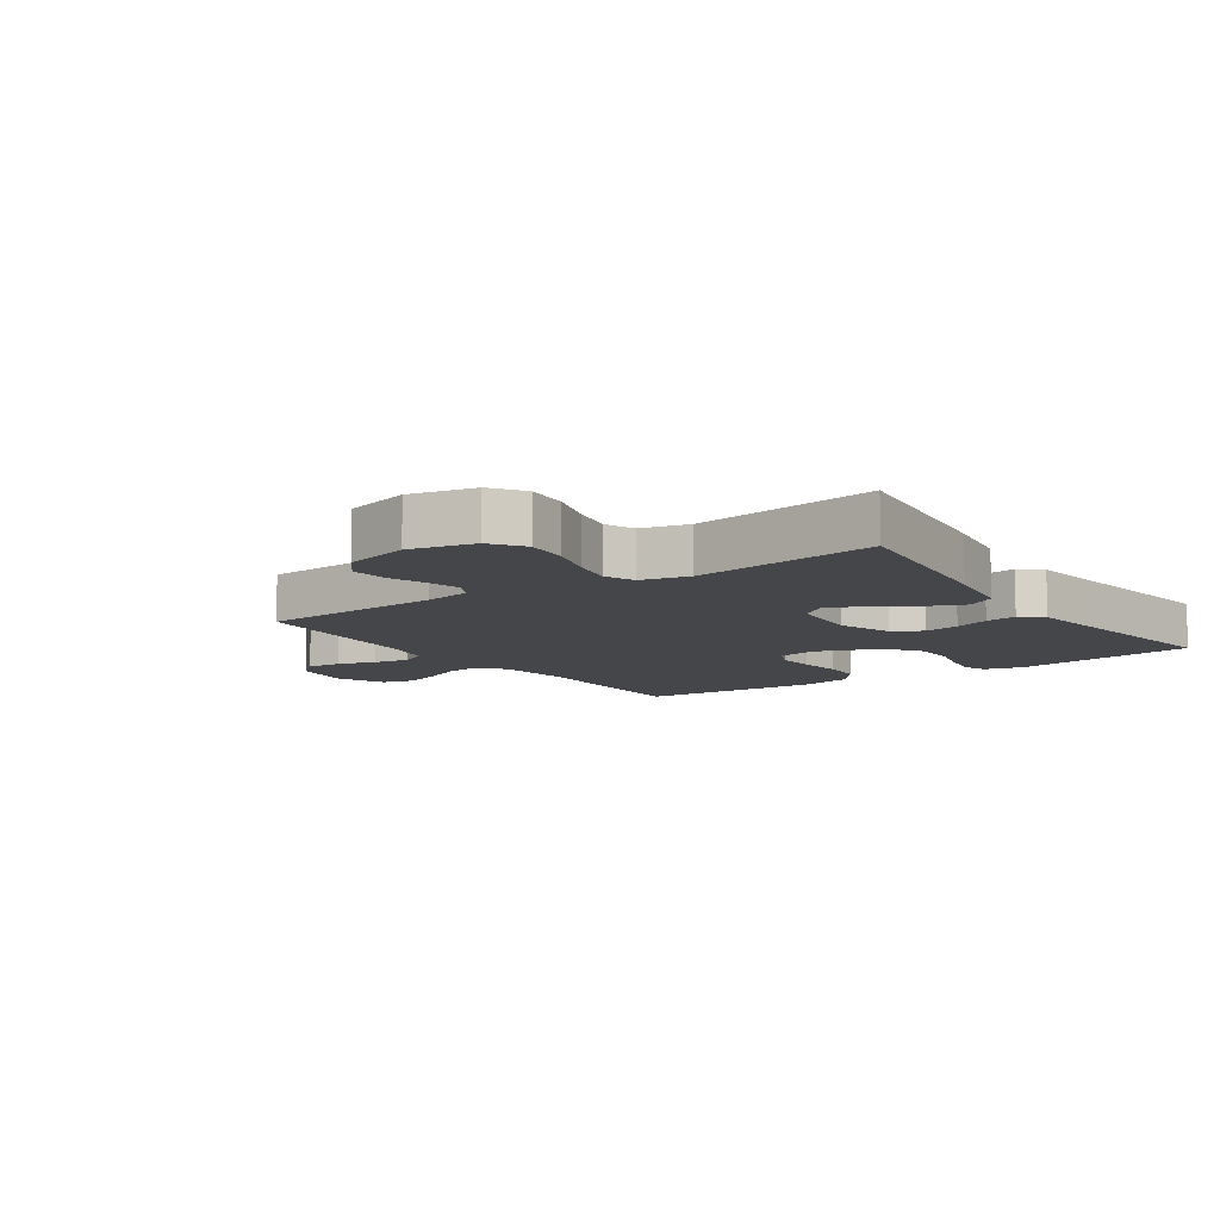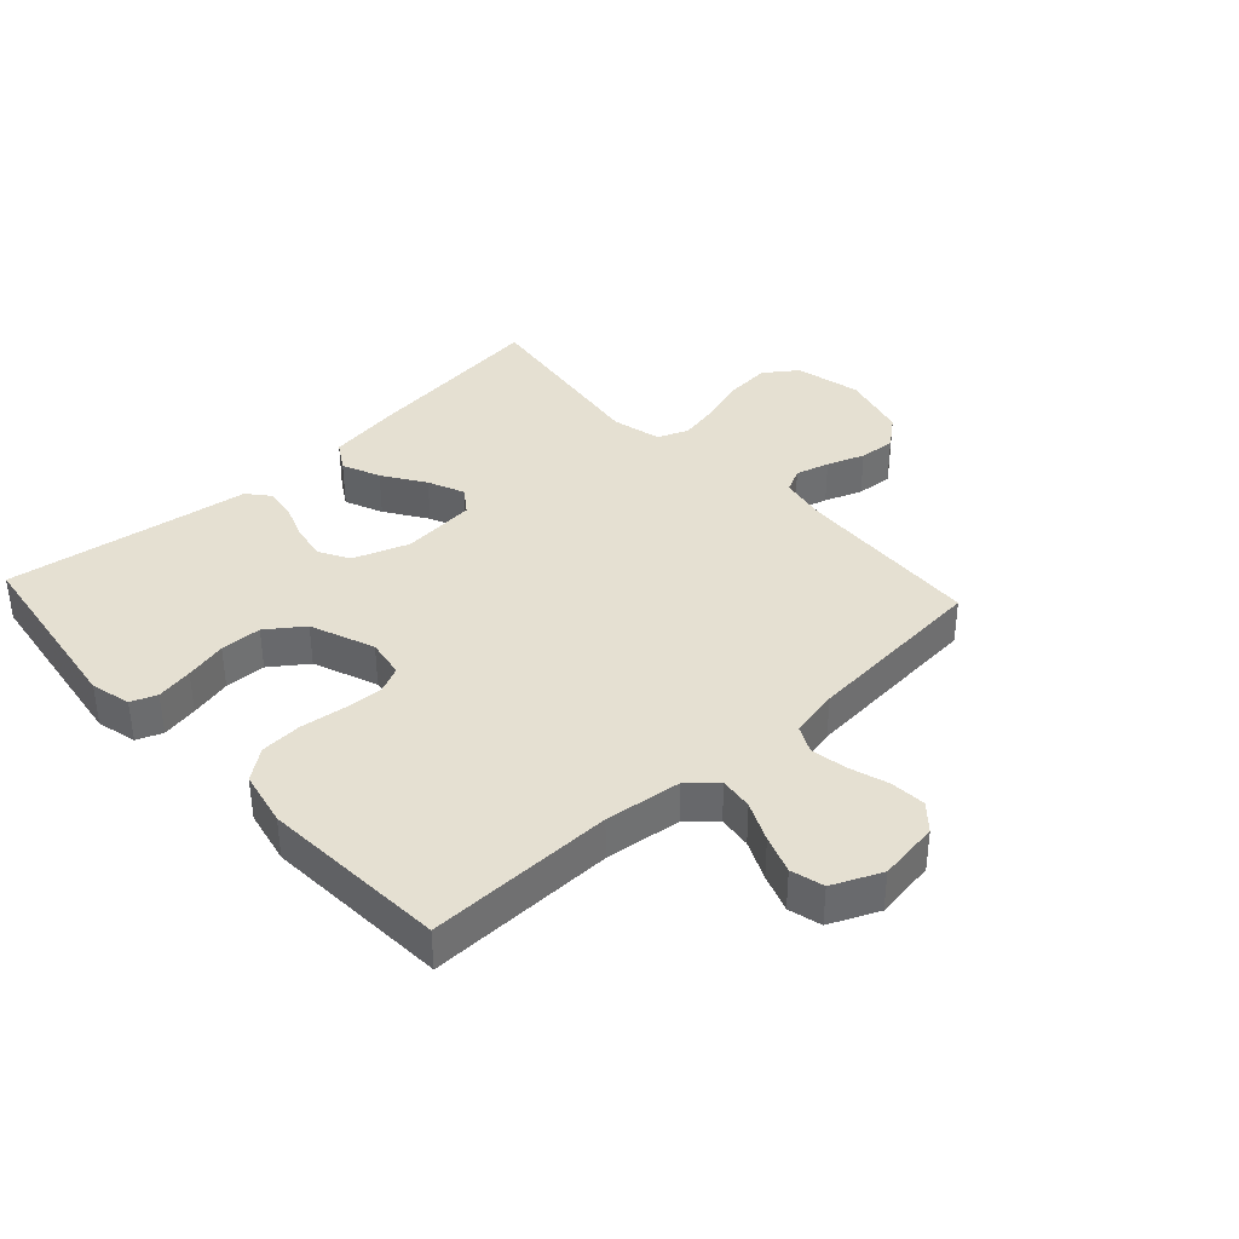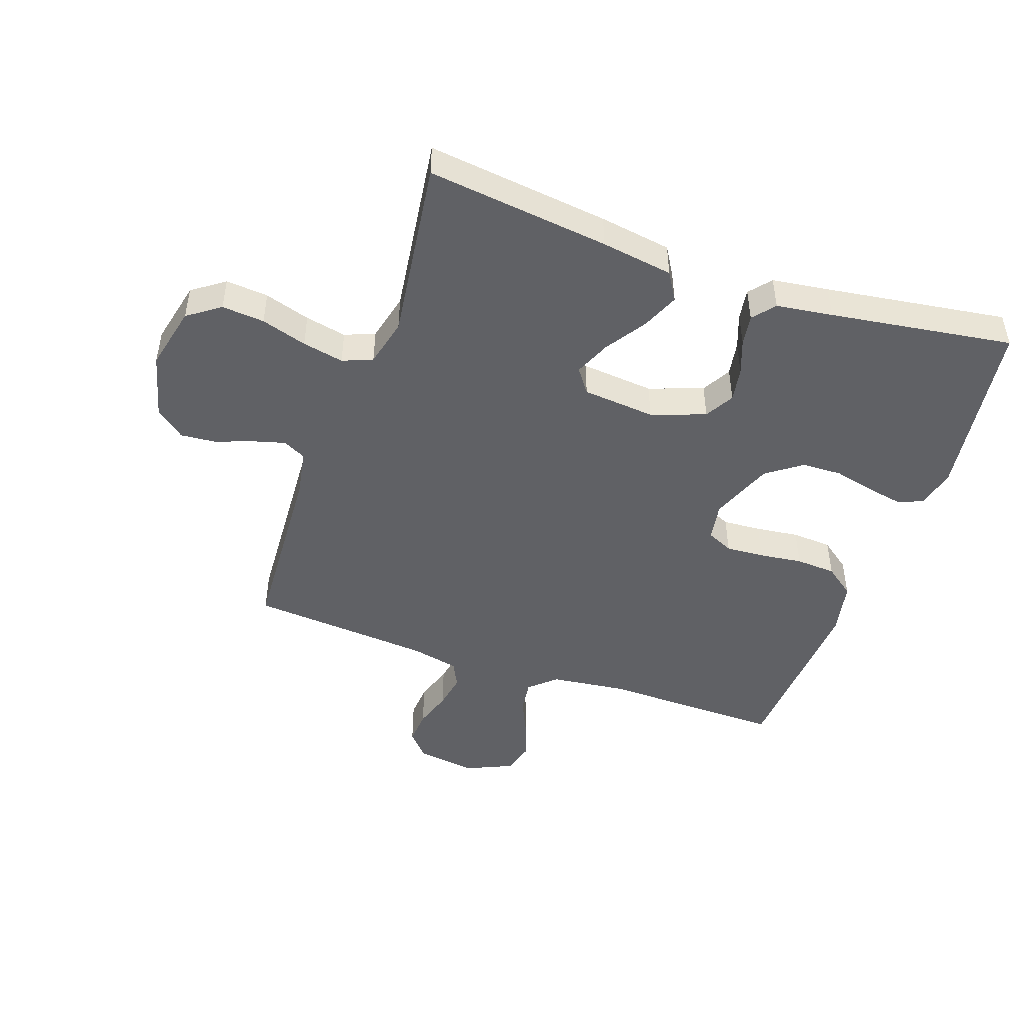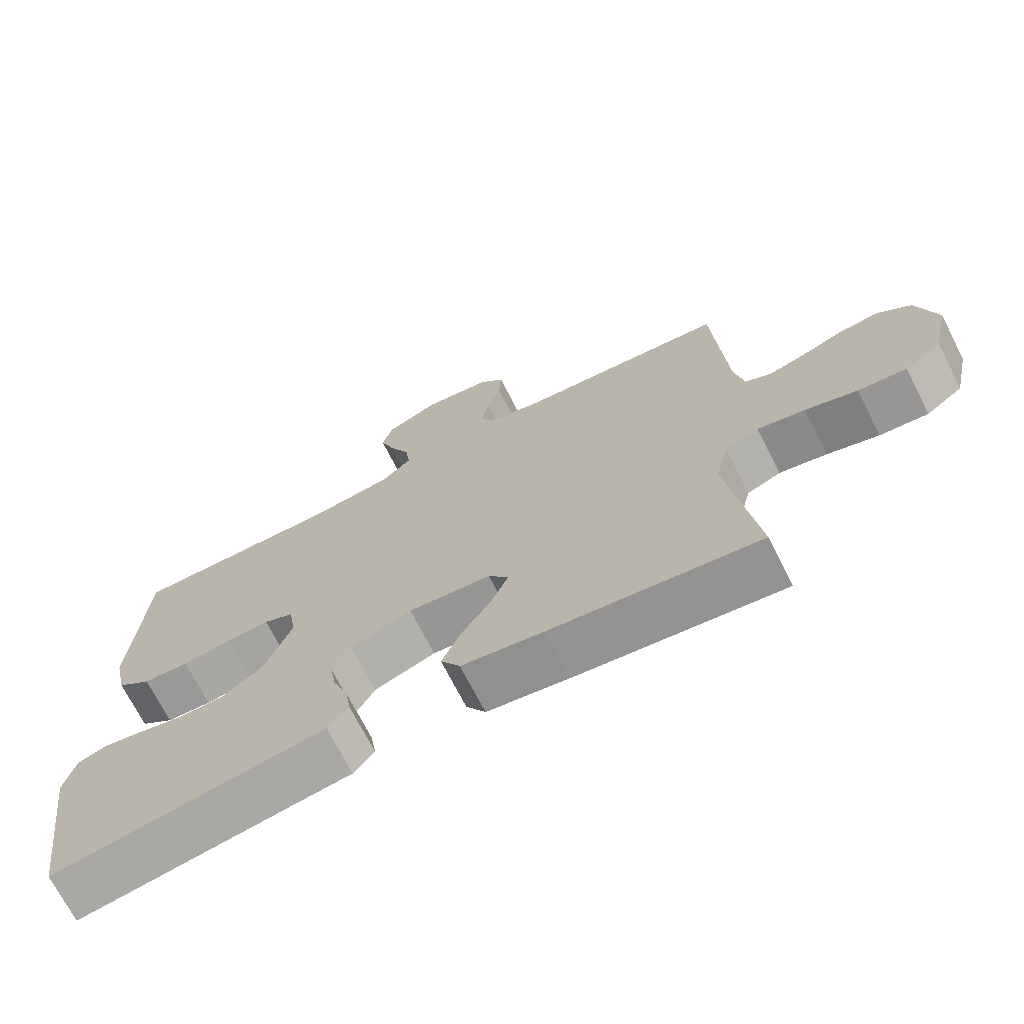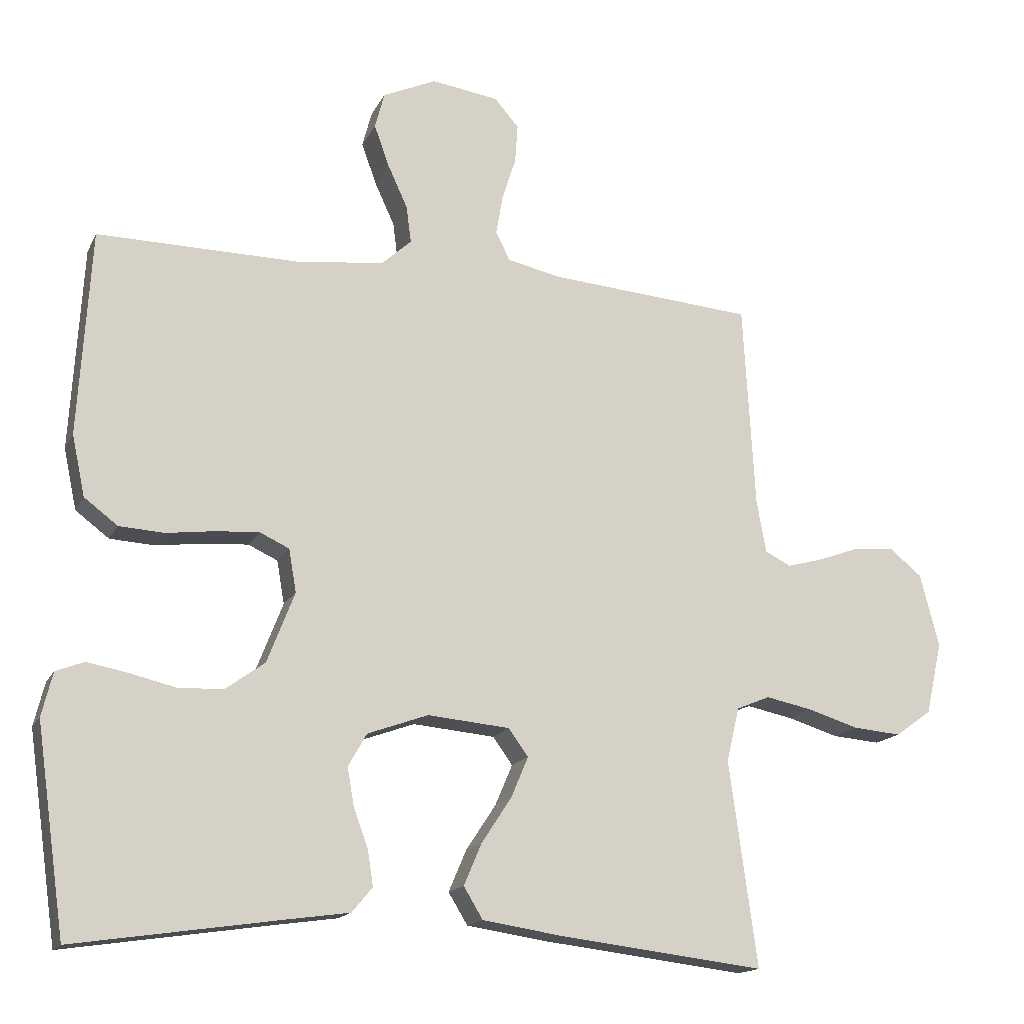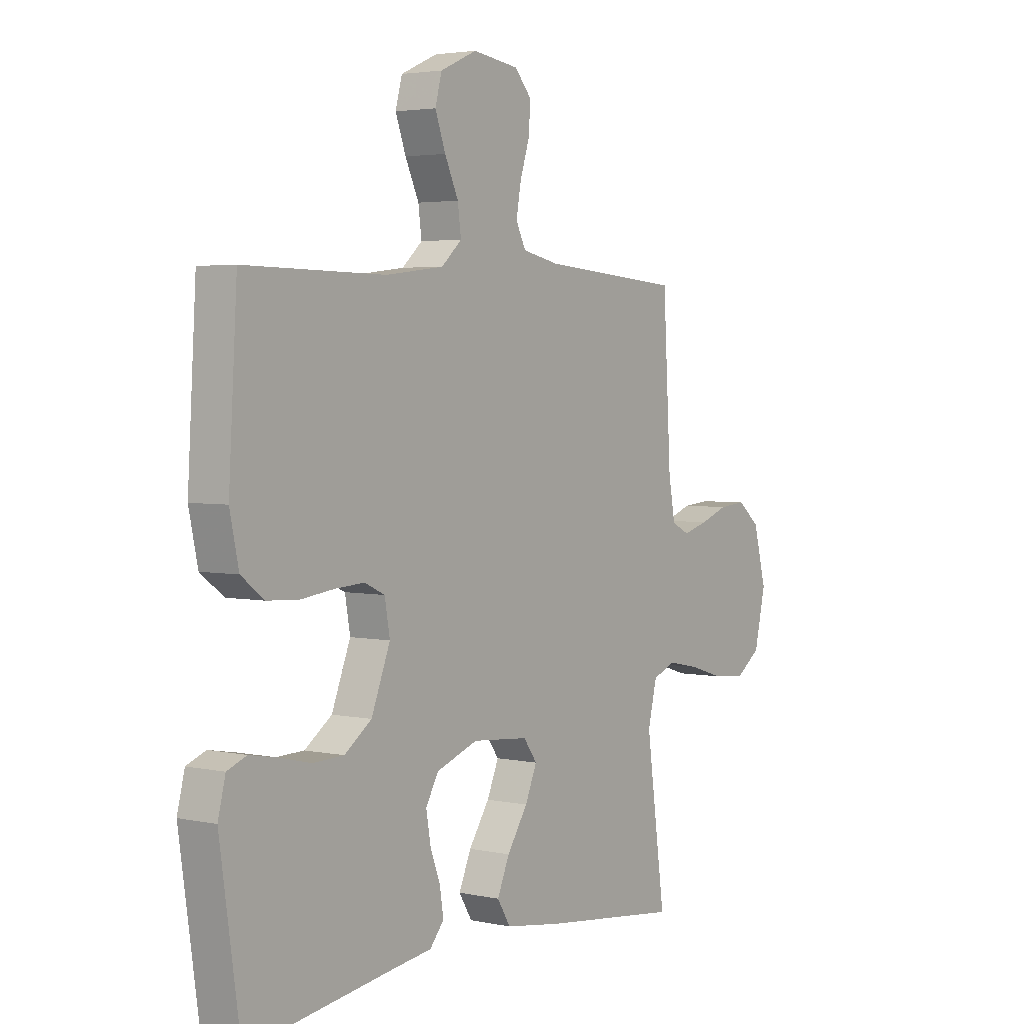
<metadata>
{"format":"obj","ext":"obj","renderer":"f3d","projection":"perspective","resolution":1024,"background":"white","views":[{"elev":-9.7,"azim":124.8,"up":"+Y"},{"elev":37.7,"azim":-42.7,"up":"+Y"},{"elev":-47.3,"azim":160.7,"up":"+Y"},{"elev":-70.9,"azim":27.0,"up":"+Z"},{"elev":-15.9,"azim":-19.0,"up":"+Z"},{"elev":3.4,"azim":-54.2,"up":"+Z"}]}
</metadata>
<code>
v 0.5 0.07 -0.5
v 0.2 0.07 -0.464
v 0.082 0.07 -0.446
v 0.054 0.07 -0.4
v 0.08 0.07 -0.339
v 0.124 0.07 -0.272
v 0.149 0.07 -0.213
v 0.12 0.07 -0.173
v 0 0.07 -0.162
v -0.089 0.07 -0.194
v -0.116 0.07 -0.242
v -0.106 0.07 -0.299
v -0.085 0.07 -0.356
v -0.077 0.07 -0.407
v -0.107 0.07 -0.443
v -0.2 0.07 -0.456
v -0.5 0.07 -0.5
v -0.543 0.07 -0.2
v -0.527 0.07 -0.136
v -0.486 0.07 -0.12
v -0.427 0.07 -0.131
v -0.36 0.07 -0.147
v -0.294 0.07 -0.145
v -0.236 0.07 -0.103
v -0.196 0.07 0
v -0.207 0.07 0.063
v -0.25 0.07 0.083
v -0.313 0.07 0.079
v -0.384 0.07 0.07
v -0.45 0.07 0.074
v -0.499 0.07 0.111
v -0.518 0.07 0.2
v -0.5 0.07 0.5
v -0.2 0.07 0.496
v -0.077 0.07 0.511
v -0.034 0.07 0.55
v -0.041 0.07 0.604
v -0.07 0.07 0.667
v -0.092 0.07 0.728
v -0.078 0.07 0.781
v 0 0.07 0.816
v 0.098 0.07 0.802
v 0.134 0.07 0.761
v 0.13 0.07 0.704
v 0.11 0.07 0.641
v 0.1 0.07 0.583
v 0.121 0.07 0.541
v 0.2 0.07 0.524
v 0.5 0.07 0.5
v 0.517 0.07 0.2
v 0.531 0.07 0.123
v 0.569 0.07 0.104
v 0.623 0.07 0.119
v 0.683 0.07 0.141
v 0.741 0.07 0.146
v 0.789 0.07 0.107
v 0.817 0.07 0
v 0.793 0.07 -0.106
v 0.74 0.07 -0.144
v 0.67 0.07 -0.138
v 0.595 0.07 -0.115
v 0.527 0.07 -0.101
v 0.478 0.07 -0.121
v 0.459 0.07 -0.2
v 0.5 0 -0.5
v 0.2 0 -0.464
v 0.082 0 -0.446
v 0.054 0 -0.4
v 0.08 0 -0.339
v 0.124 0 -0.272
v 0.149 0 -0.213
v 0.12 0 -0.173
v 0 0 -0.162
v -0.089 0 -0.194
v -0.116 0 -0.242
v -0.106 0 -0.299
v -0.085 0 -0.356
v -0.077 0 -0.407
v -0.107 0 -0.443
v -0.2 0 -0.456
v -0.5 0 -0.5
v -0.543 0 -0.2
v -0.527 0 -0.136
v -0.486 0 -0.12
v -0.427 0 -0.131
v -0.36 0 -0.147
v -0.294 0 -0.145
v -0.236 0 -0.103
v -0.196 0 0
v -0.207 0 0.063
v -0.25 0 0.083
v -0.313 0 0.079
v -0.384 0 0.07
v -0.45 0 0.074
v -0.499 0 0.111
v -0.518 0 0.2
v -0.5 0 0.5
v -0.2 0 0.496
v -0.077 0 0.511
v -0.034 0 0.55
v -0.041 0 0.604
v -0.07 0 0.667
v -0.092 0 0.728
v -0.078 0 0.781
v 0 0 0.816
v 0.098 0 0.802
v 0.134 0 0.761
v 0.13 0 0.704
v 0.11 0 0.641
v 0.1 0 0.583
v 0.121 0 0.541
v 0.2 0 0.524
v 0.5 0 0.5
v 0.517 0 0.2
v 0.531 0 0.123
v 0.569 0 0.104
v 0.623 0 0.119
v 0.683 0 0.141
v 0.741 0 0.146
v 0.789 0 0.107
v 0.817 0 0
v 0.793 0 -0.106
v 0.74 0 -0.144
v 0.67 0 -0.138
v 0.595 0 -0.115
v 0.527 0 -0.101
v 0.478 0 -0.121
v 0.459 0 -0.2
f 58 59 60 61
f 58 61 62
f 57 58 62
f 56 57 62
f 53 54 55 56
f 52 53 56 62
f 51 52 62 63
f 48 49 50
f 47 48 50 51
f 42 43 44 45
f 42 45 46
f 41 42 46
f 40 41 46
f 37 38 39 40
f 37 40 46 47
f 31 32 33 34
f 31 34 35
f 28 29 30 31
f 27 28 31 35
f 26 27 35 36
f 19 20 21 22
f 17 18 19 22
f 16 17 22 23
f 15 16 23 24
f 12 13 14 15
f 11 12 15 24
f 3 4 5 6
f 3 6 7
f 64 1 2 3
f 64 3 7
f 63 64 7 8
f 51 63 8 9
f 36 37 47 51
f 25 26 36 51
f 25 51 9 10
f 10 11 24 25
f 125 124 123 122
f 126 125 122
f 126 122 121
f 126 121 120
f 120 119 118 117
f 126 120 117 116
f 127 126 116 115
f 114 113 112
f 115 114 112 111
f 109 108 107 106
f 110 109 106
f 110 106 105
f 110 105 104
f 104 103 102 101
f 111 110 104 101
f 98 97 96 95
f 99 98 95
f 95 94 93 92
f 99 95 92 91
f 100 99 91 90
f 86 85 84 83
f 86 83 82 81
f 87 86 81 80
f 88 87 80 79
f 79 78 77 76
f 88 79 76 75
f 70 69 68 67
f 71 70 67
f 67 66 65 128
f 71 67 128
f 72 71 128 127
f 73 72 127 115
f 115 111 101 100
f 115 100 90 89
f 74 73 115 89
f 89 88 75 74
f 1 65 66 2
f 2 66 67 3
f 3 67 68 4
f 4 68 69 5
f 5 69 70 6
f 6 70 71 7
f 7 71 72 8
f 8 72 73 9
f 9 73 74 10
f 10 74 75 11
f 11 75 76 12
f 12 76 77 13
f 13 77 78 14
f 14 78 79 15
f 15 79 80 16
f 16 80 81 17
f 17 81 82 18
f 18 82 83 19
f 19 83 84 20
f 20 84 85 21
f 21 85 86 22
f 22 86 87 23
f 23 87 88 24
f 24 88 89 25
f 25 89 90 26
f 26 90 91 27
f 27 91 92 28
f 28 92 93 29
f 29 93 94 30
f 30 94 95 31
f 31 95 96 32
f 32 96 97 33
f 33 97 98 34
f 34 98 99 35
f 35 99 100 36
f 36 100 101 37
f 37 101 102 38
f 38 102 103 39
f 39 103 104 40
f 40 104 105 41
f 41 105 106 42
f 42 106 107 43
f 43 107 108 44
f 44 108 109 45
f 45 109 110 46
f 46 110 111 47
f 47 111 112 48
f 48 112 113 49
f 49 113 114 50
f 50 114 115 51
f 51 115 116 52
f 52 116 117 53
f 53 117 118 54
f 54 118 119 55
f 55 119 120 56
f 56 120 121 57
f 57 121 122 58
f 58 122 123 59
f 59 123 124 60
f 60 124 125 61
f 61 125 126 62
f 62 126 127 63
f 63 127 128 64
f 64 128 65 1

</code>
